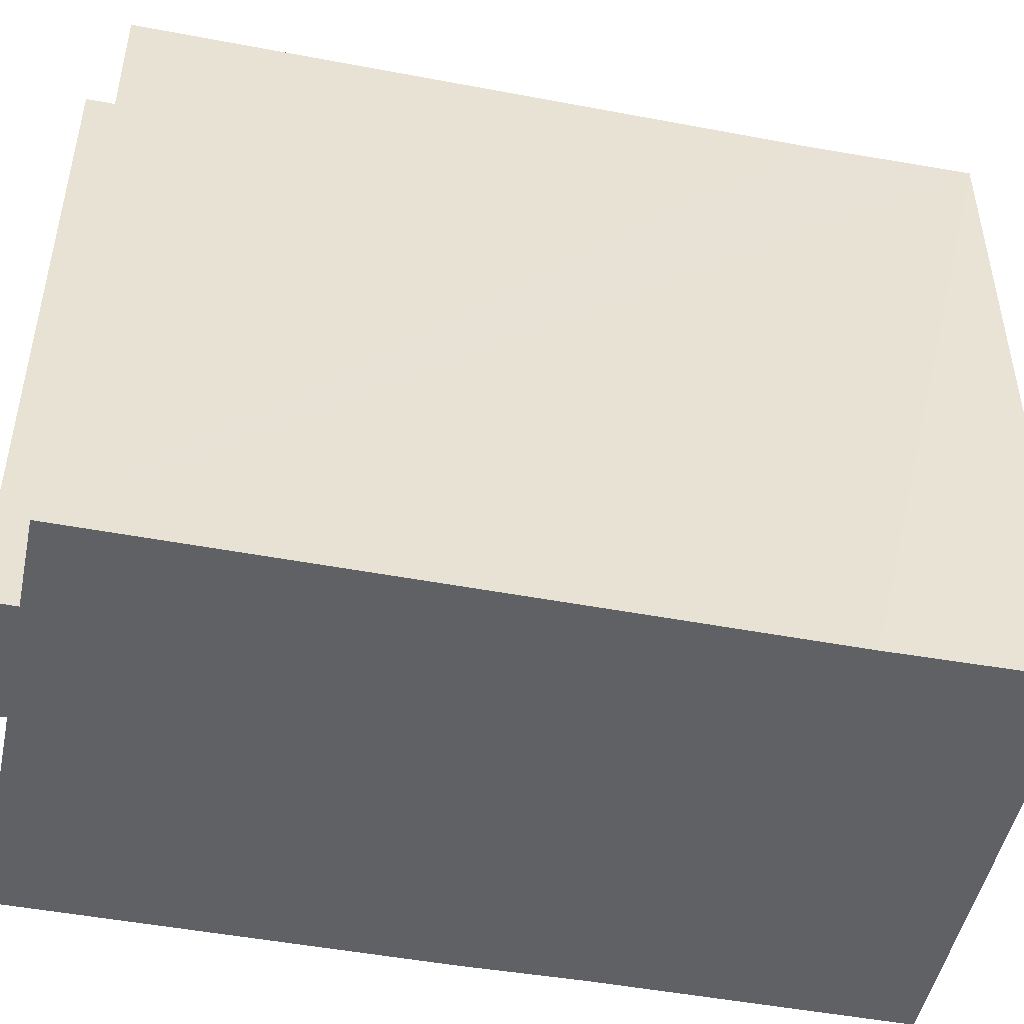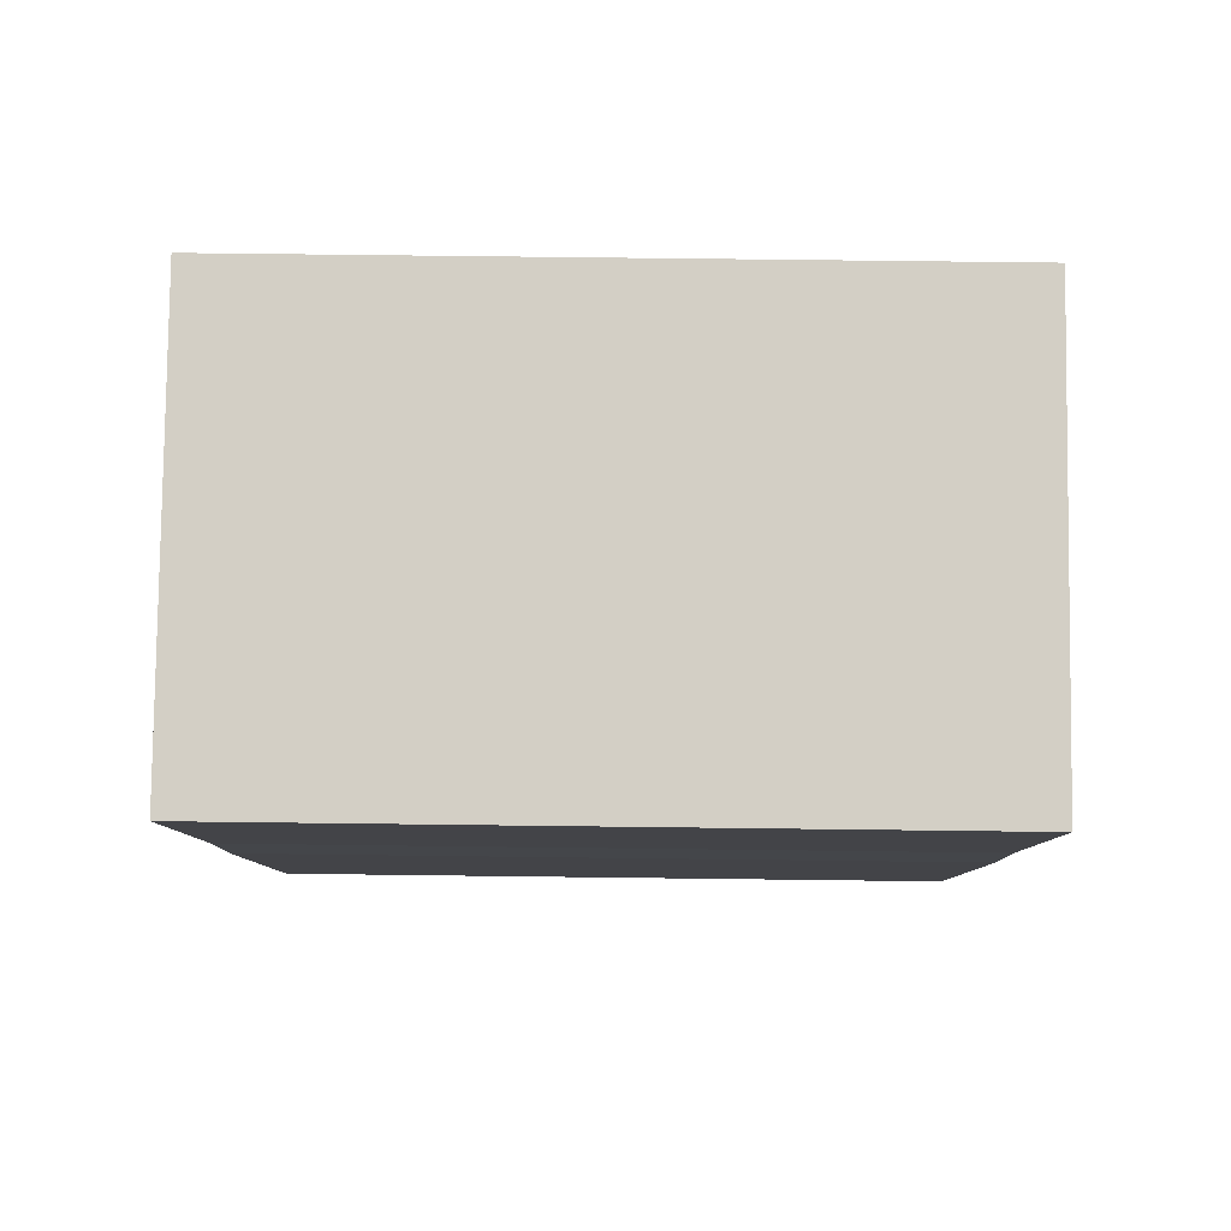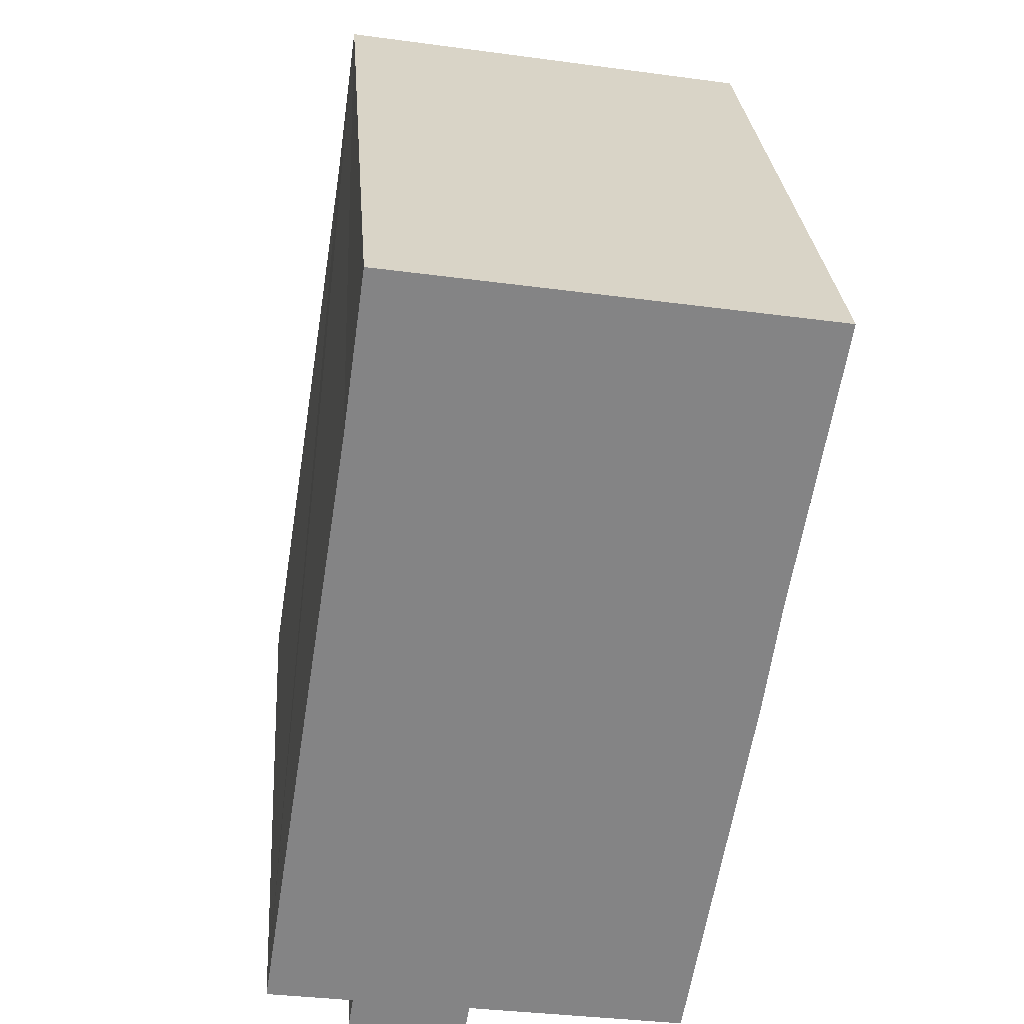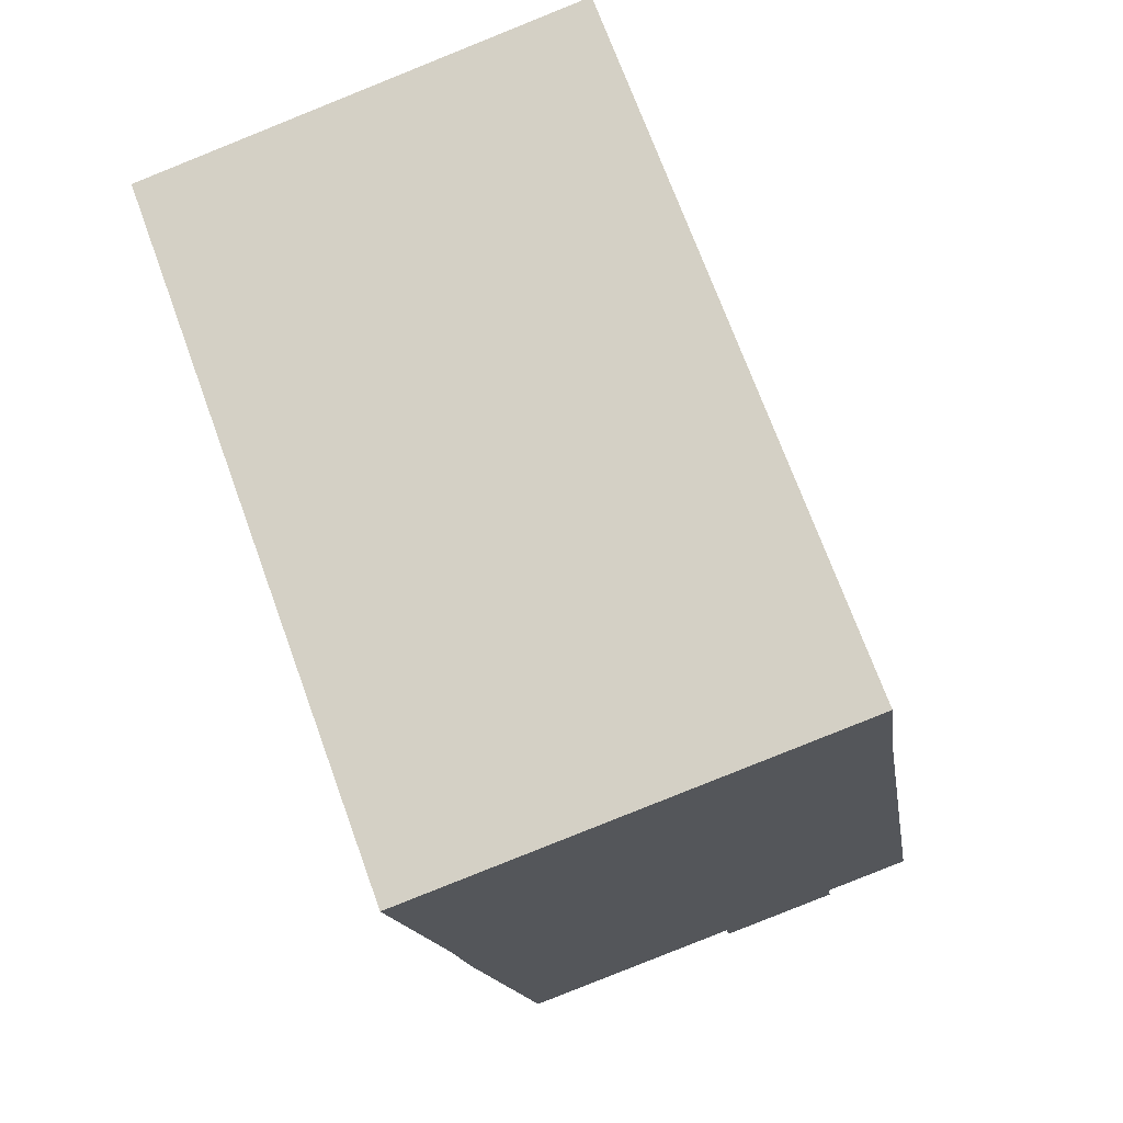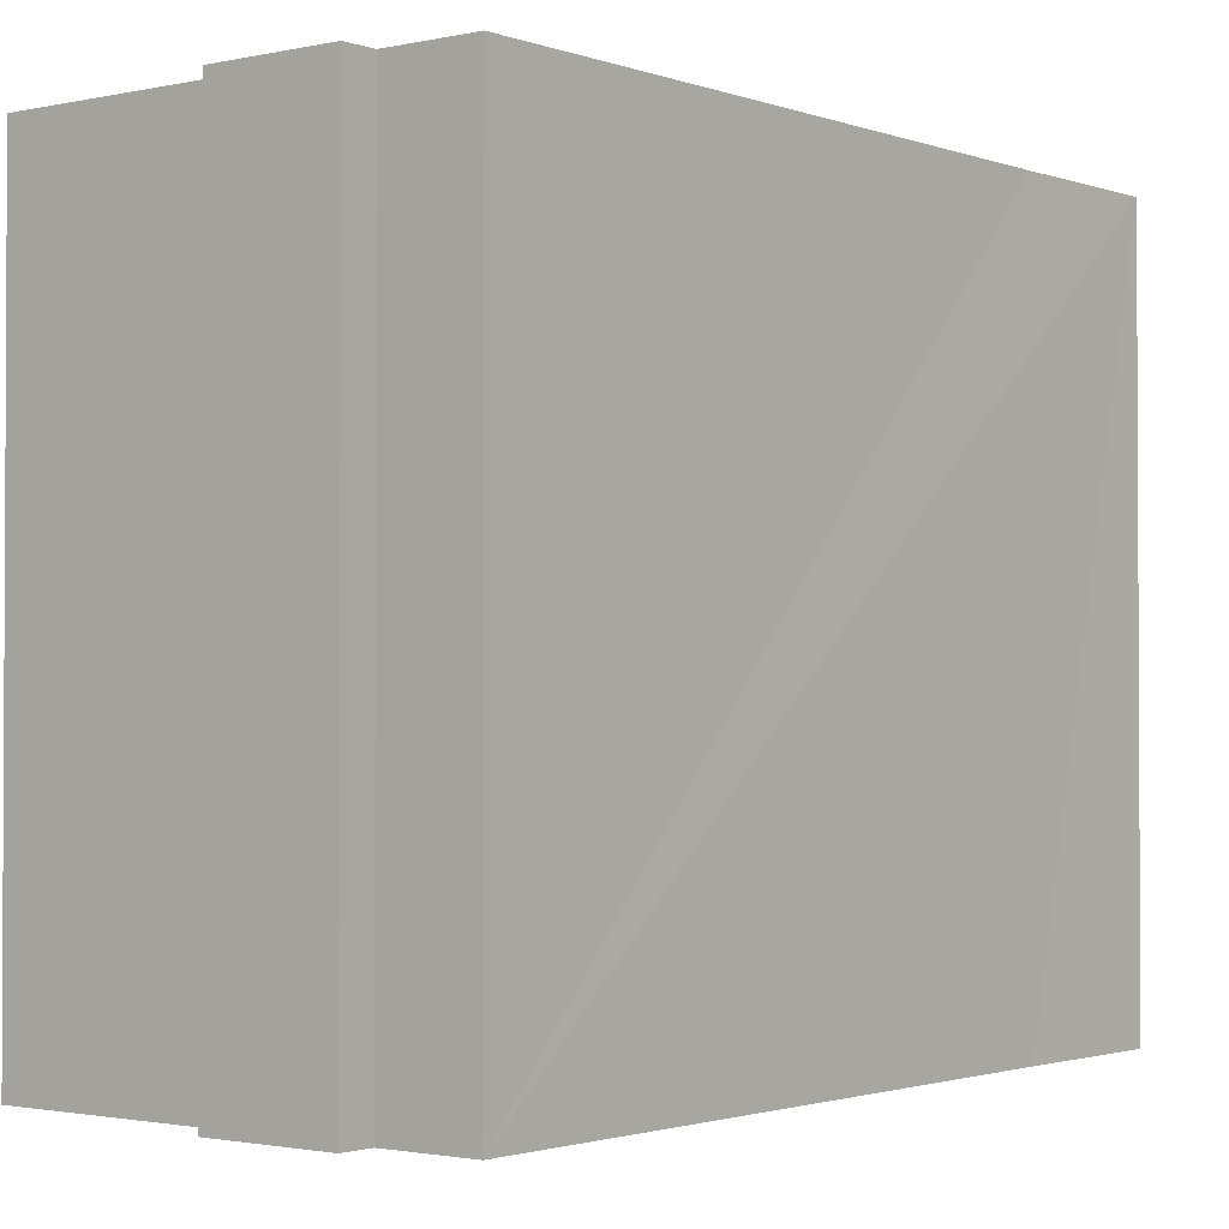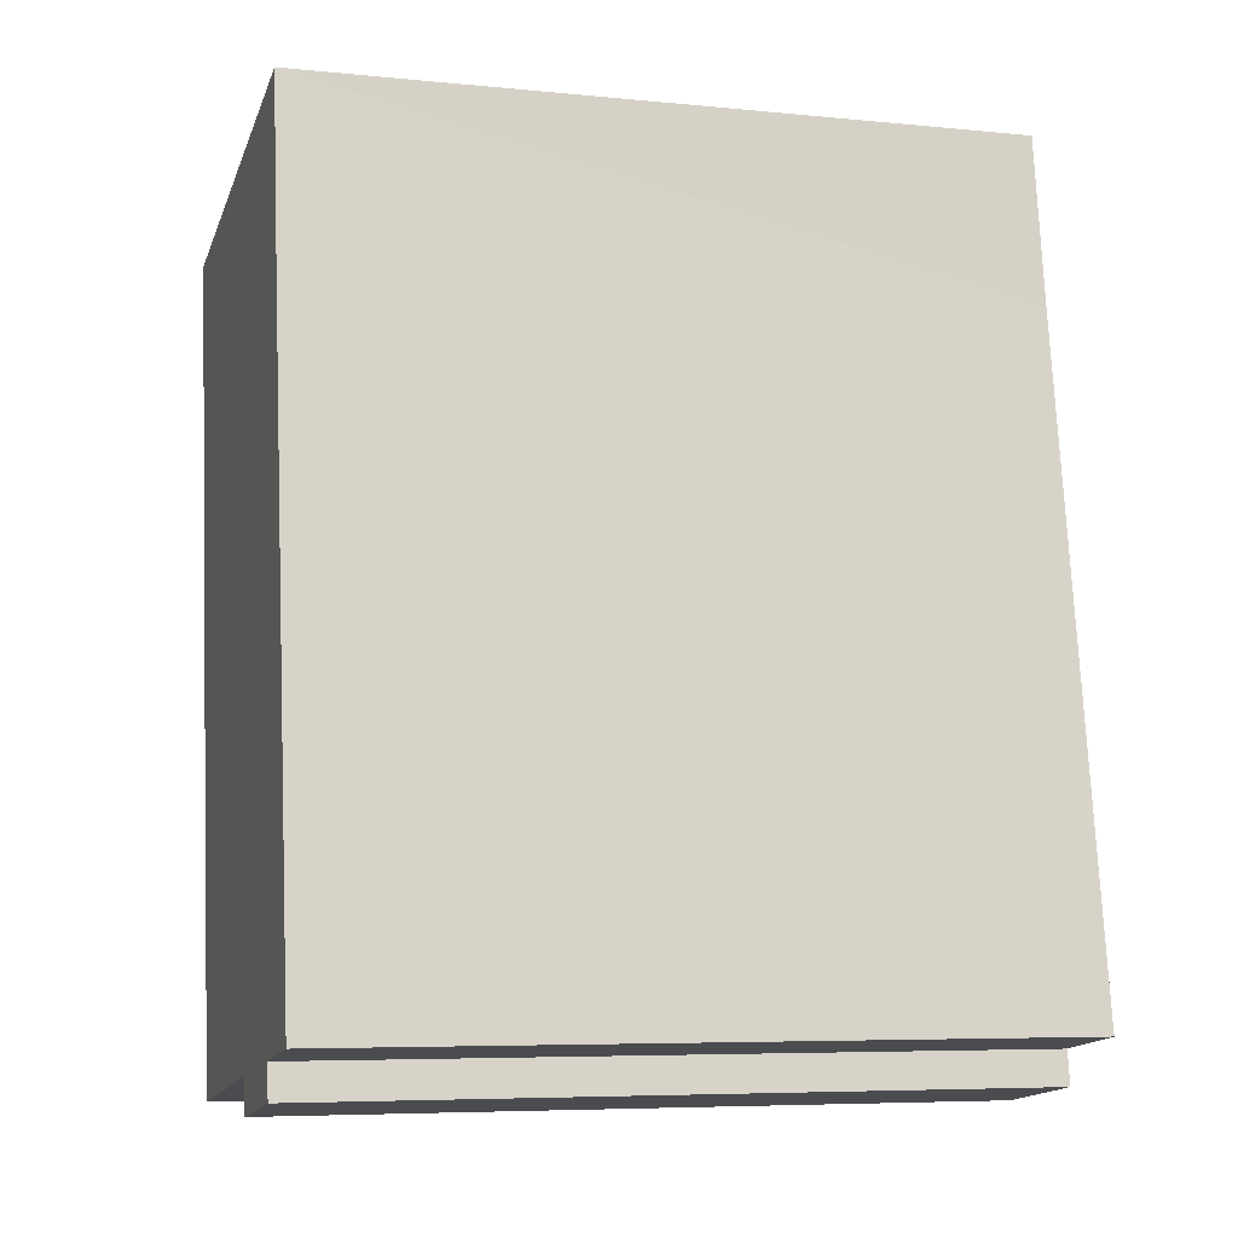
<metadata>
{"format":"obj","ext":"obj","renderer":"f3d","projection":"perspective","resolution":1024,"background":"white","views":[{"elev":-48.5,"azim":-92.8,"up":"+Y"},{"elev":72.7,"azim":90.7,"up":"+Z"},{"elev":28.8,"azim":-4.3,"up":"+Z"},{"elev":71.3,"azim":160.0,"up":"+Z"},{"elev":-1.7,"azim":-132.7,"up":"+Y"},{"elev":-6.3,"azim":-106.5,"up":"+Z"}]}
</metadata>
<code>
v  12.04 19.16 -1.911
v  14.25 19.16 12.3
v  13.81 19.16 9.162
v  5.81 19.16 -0.91
v  2.308 19.16 -1.285
v  2.451 19.16 -0.394
v  5.663 19.16 -1.824
v  0 19.16 1.174e-15
v  2.856 19.16 17.77
v  3.508 19.16 22.29
v  15.55 19.16 20.41
v  12.04 1.17e-16 -1.911
v  5.81 5.572e-17 -0.91
v  5.663 1.117e-16 -1.824
v  2.308 7.868e-17 -1.285
v  2.451 2.413e-17 -0.394
v  0 0 0
v  13.81 -5.61e-16 9.162
v  15.55 -1.249e-15 20.41
v  14.25 -7.534e-16 12.3
v  2.856 -1.088e-15 17.77
v  3.508 -1.365e-15 22.29
g defaultobject
f 1 2 3
f 2 1 4
f 5 6 7
f 8 9 6
f 2 10 11
f 10 2 4
f 10 4 7
f 10 7 6
f 10 6 9
f 12 4 1
f 4 12 13
f 14 5 7
f 5 14 15
f 16 8 6
f 8 16 17
f 13 7 4
f 7 13 14
f 18 1 3
f 1 18 12
f 19 2 11
f 2 19 20
f 20 3 2
f 3 20 18
f 15 6 5
f 6 15 16
f 17 9 8
f 9 17 10
f 10 17 21
f 10 21 22
f 22 11 10
f 11 22 19
f 14 13 15
f 21 19 22
f 19 21 20
f 20 21 17
f 20 17 18
f 18 17 13
f 18 13 12
f 13 17 16
f 13 16 15

</code>
